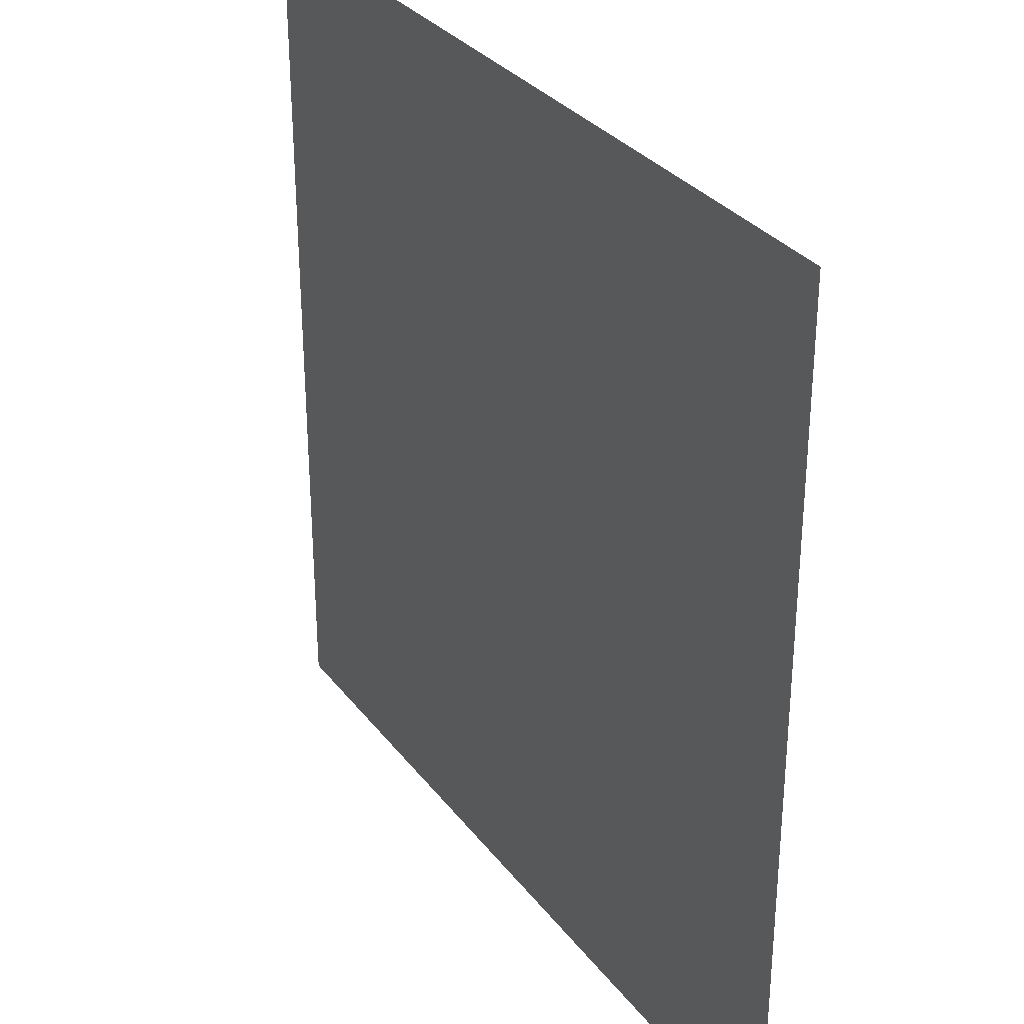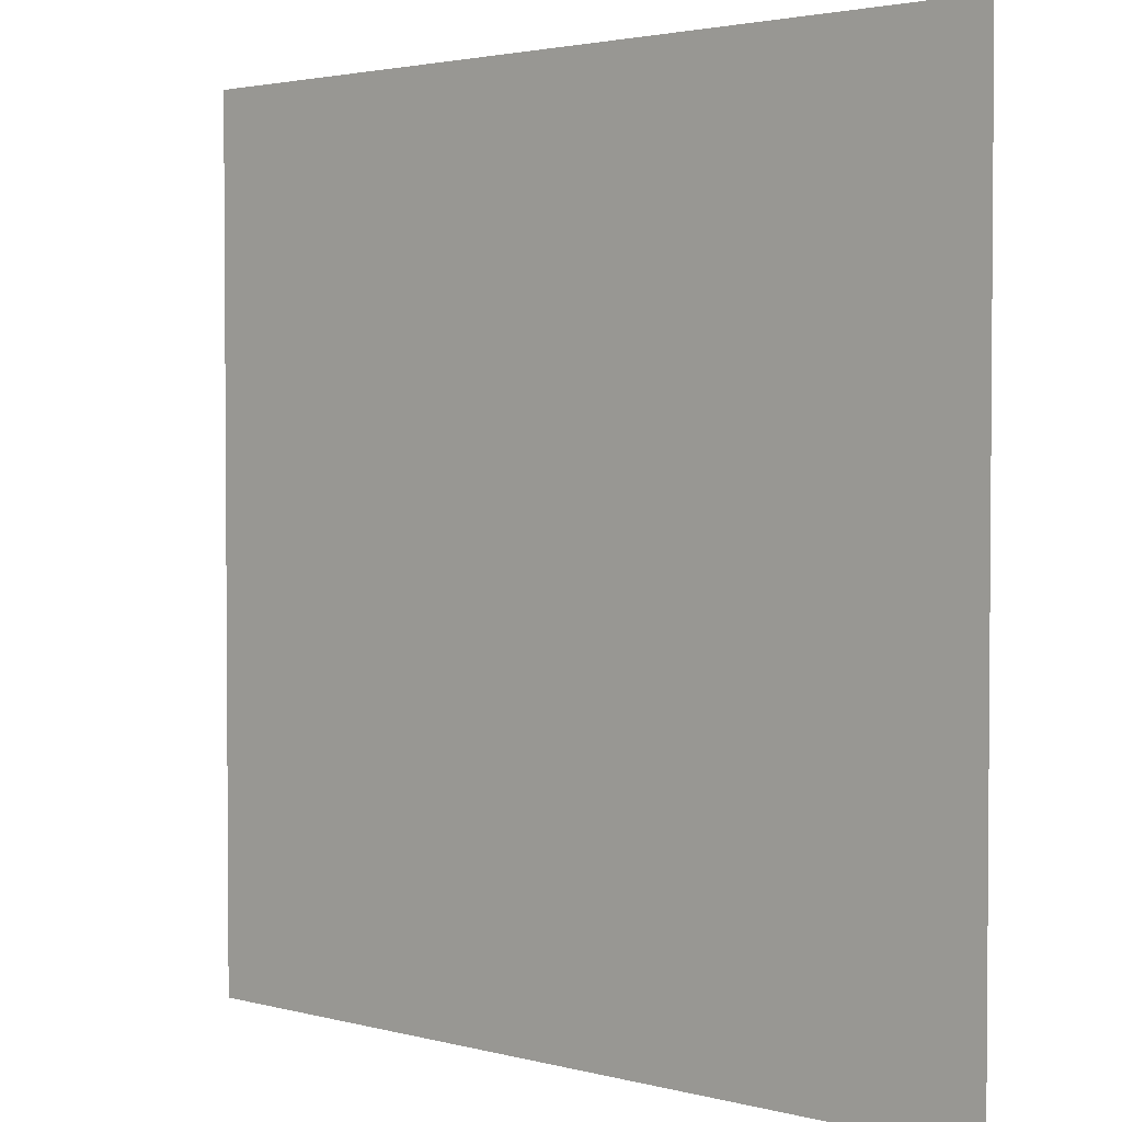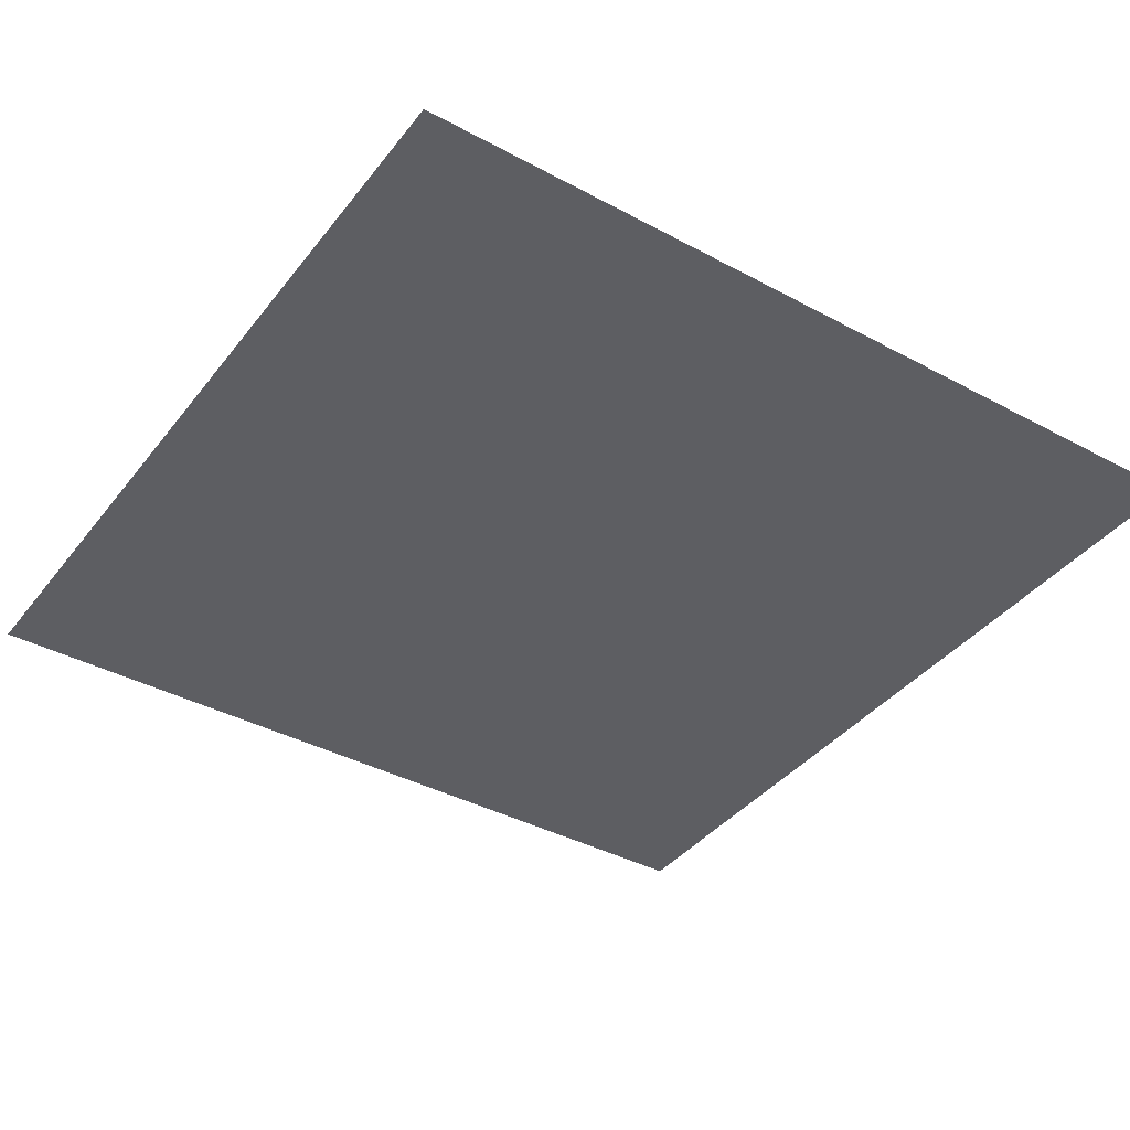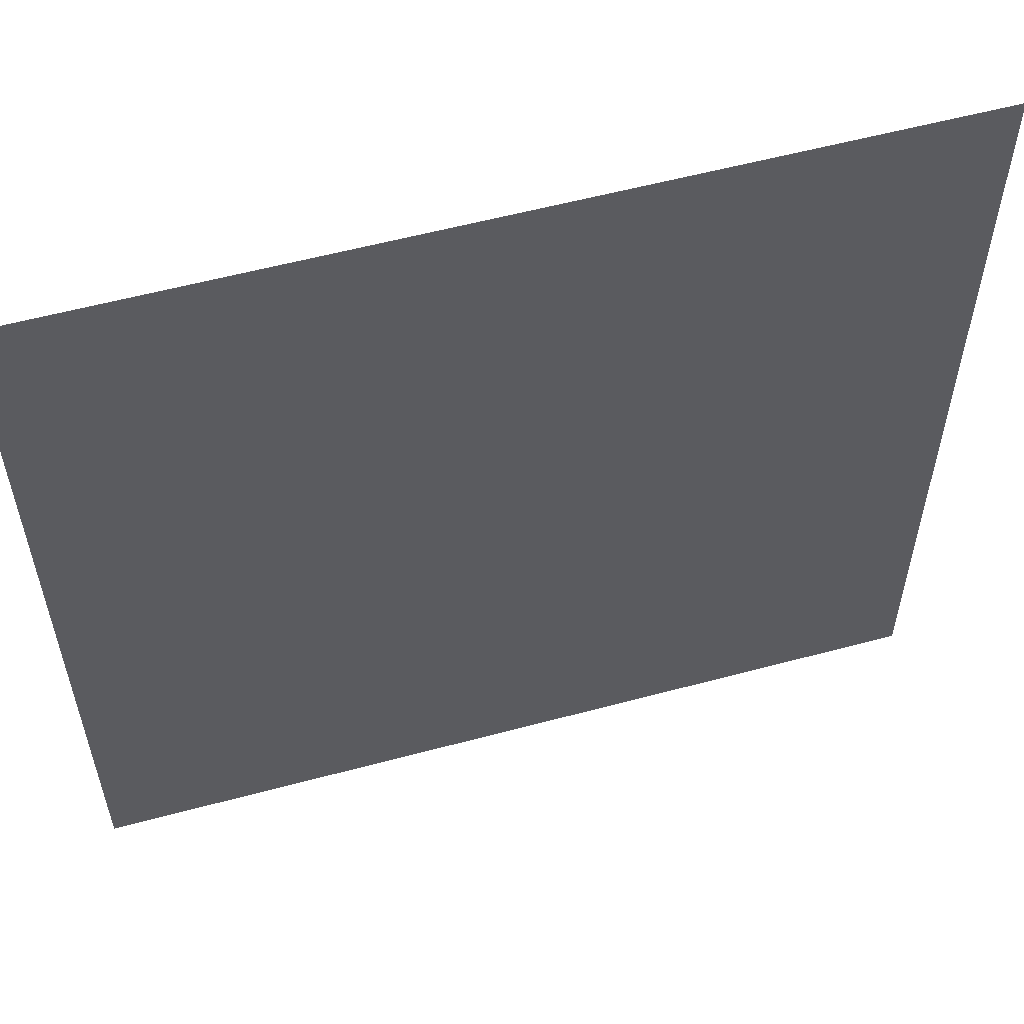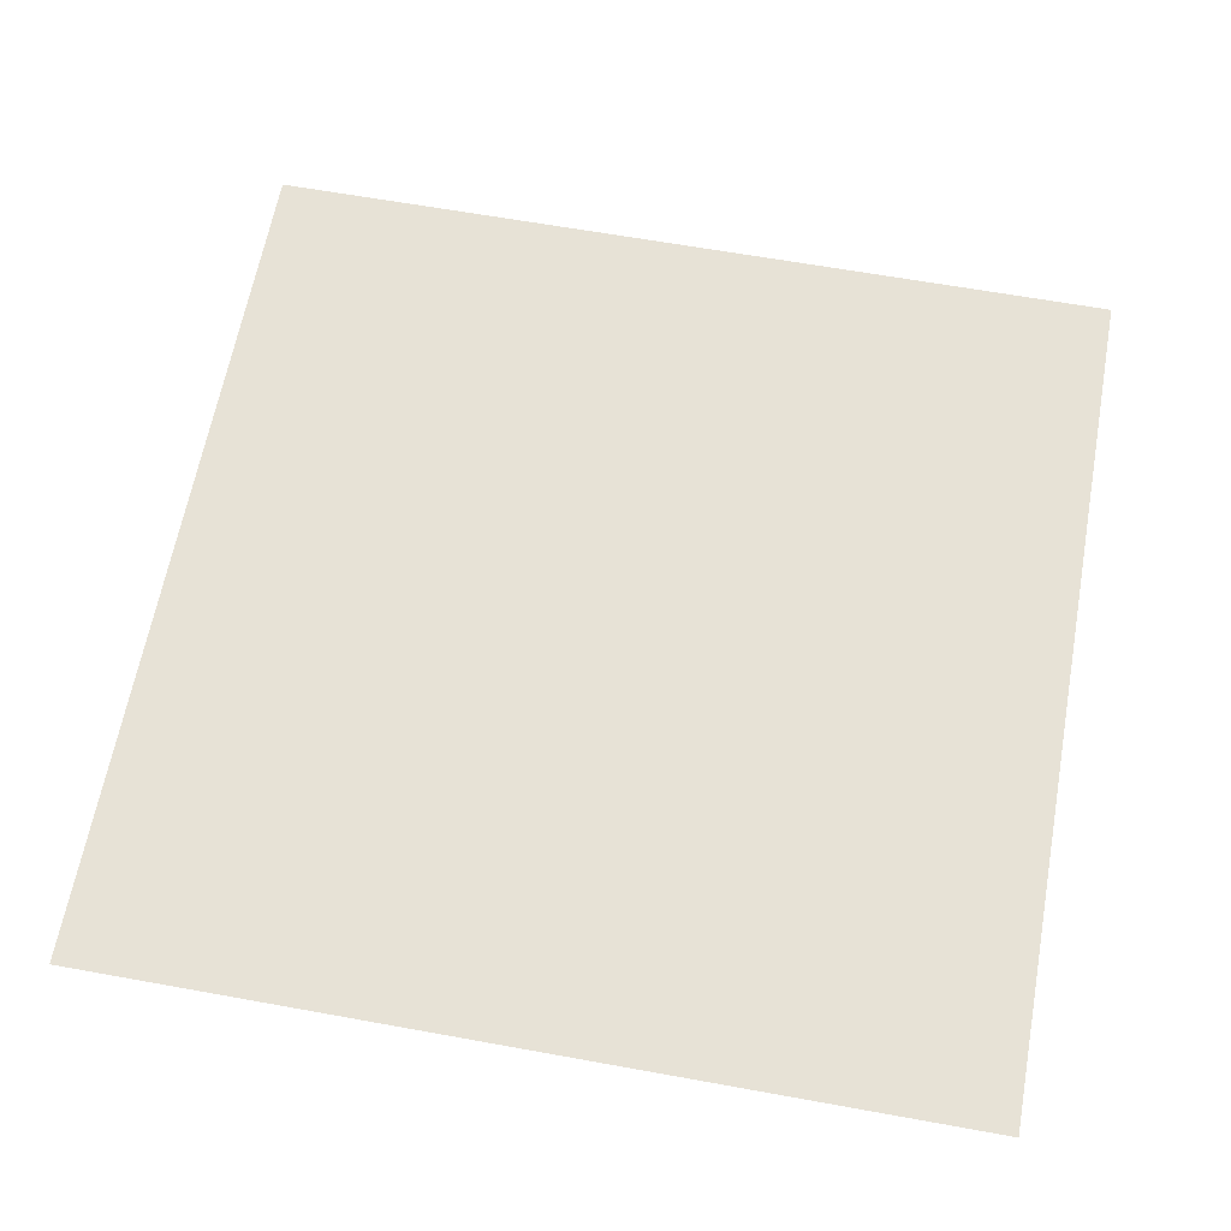
<metadata>
{"format":"obj","ext":"obj","renderer":"f3d","projection":"perspective","resolution":1024,"background":"white","views":[{"elev":31.4,"azim":-120.7,"up":"+Z"},{"elev":2.6,"azim":42.5,"up":"+Z"},{"elev":-39.3,"azim":56.1,"up":"+Y"},{"elev":57.3,"azim":164.4,"up":"+Z"},{"elev":63.3,"azim":10.4,"up":"+Y"}]}
</metadata>
<code>
v  0 0 8
v  8 0 8
v  8 0 -0
v  0 0 -0
g floorBasic01a
f 1 2 3 4

</code>
